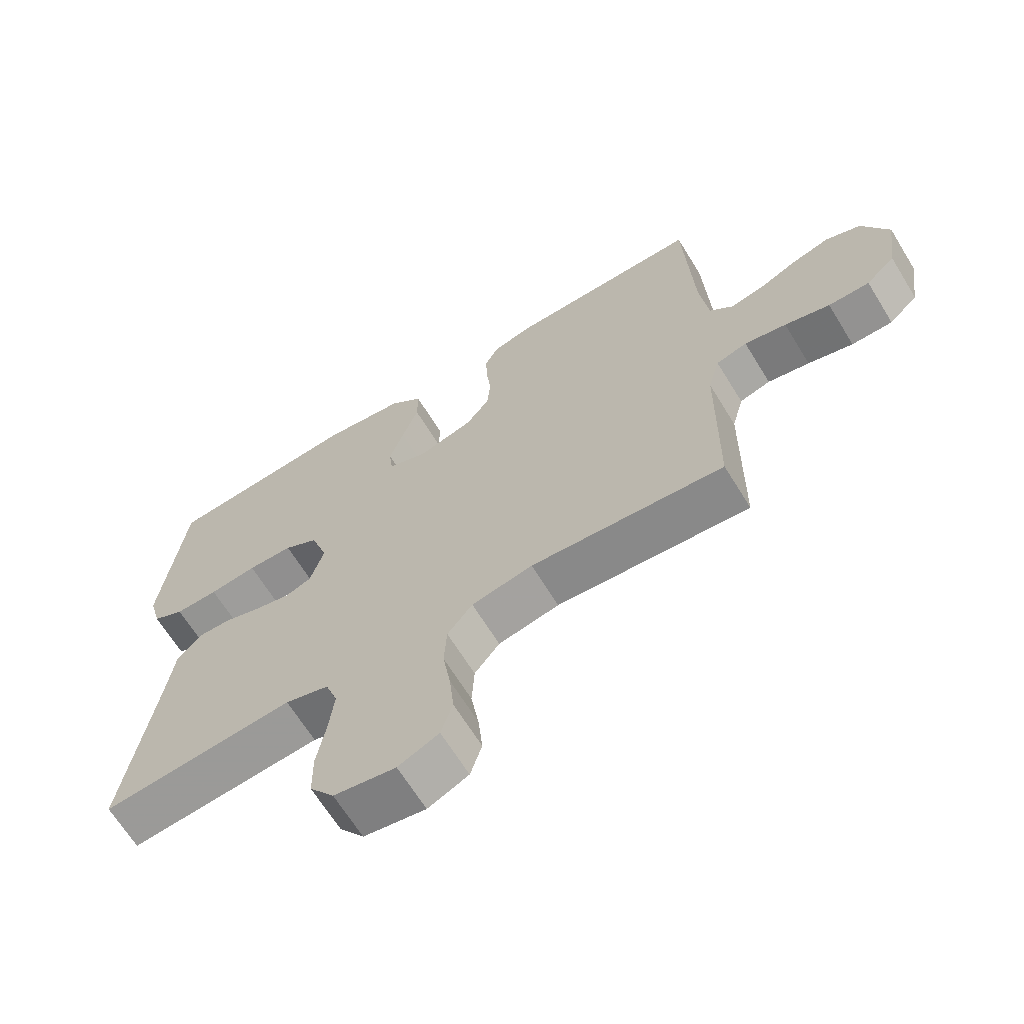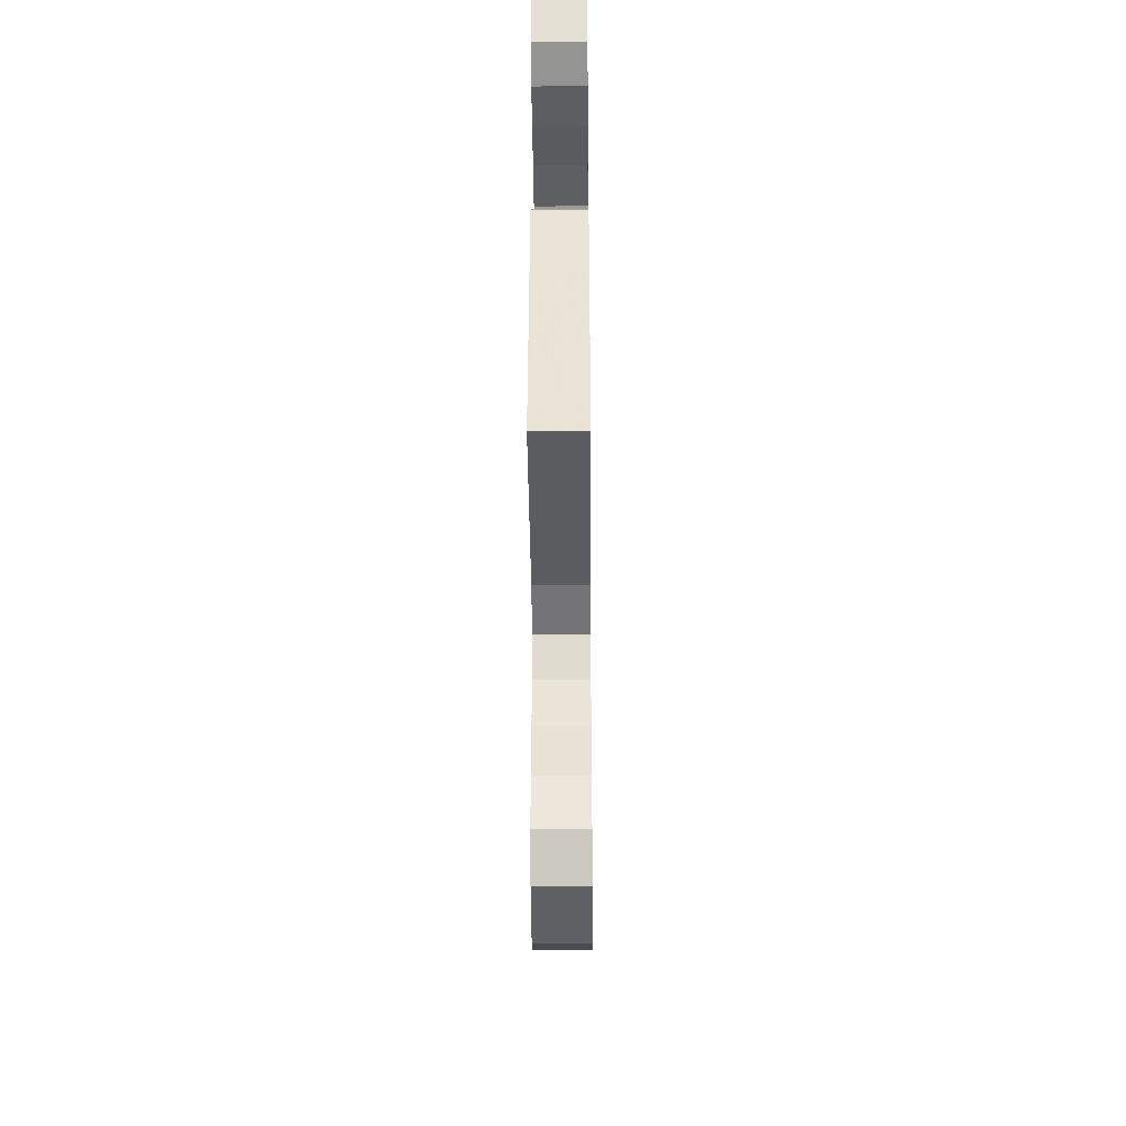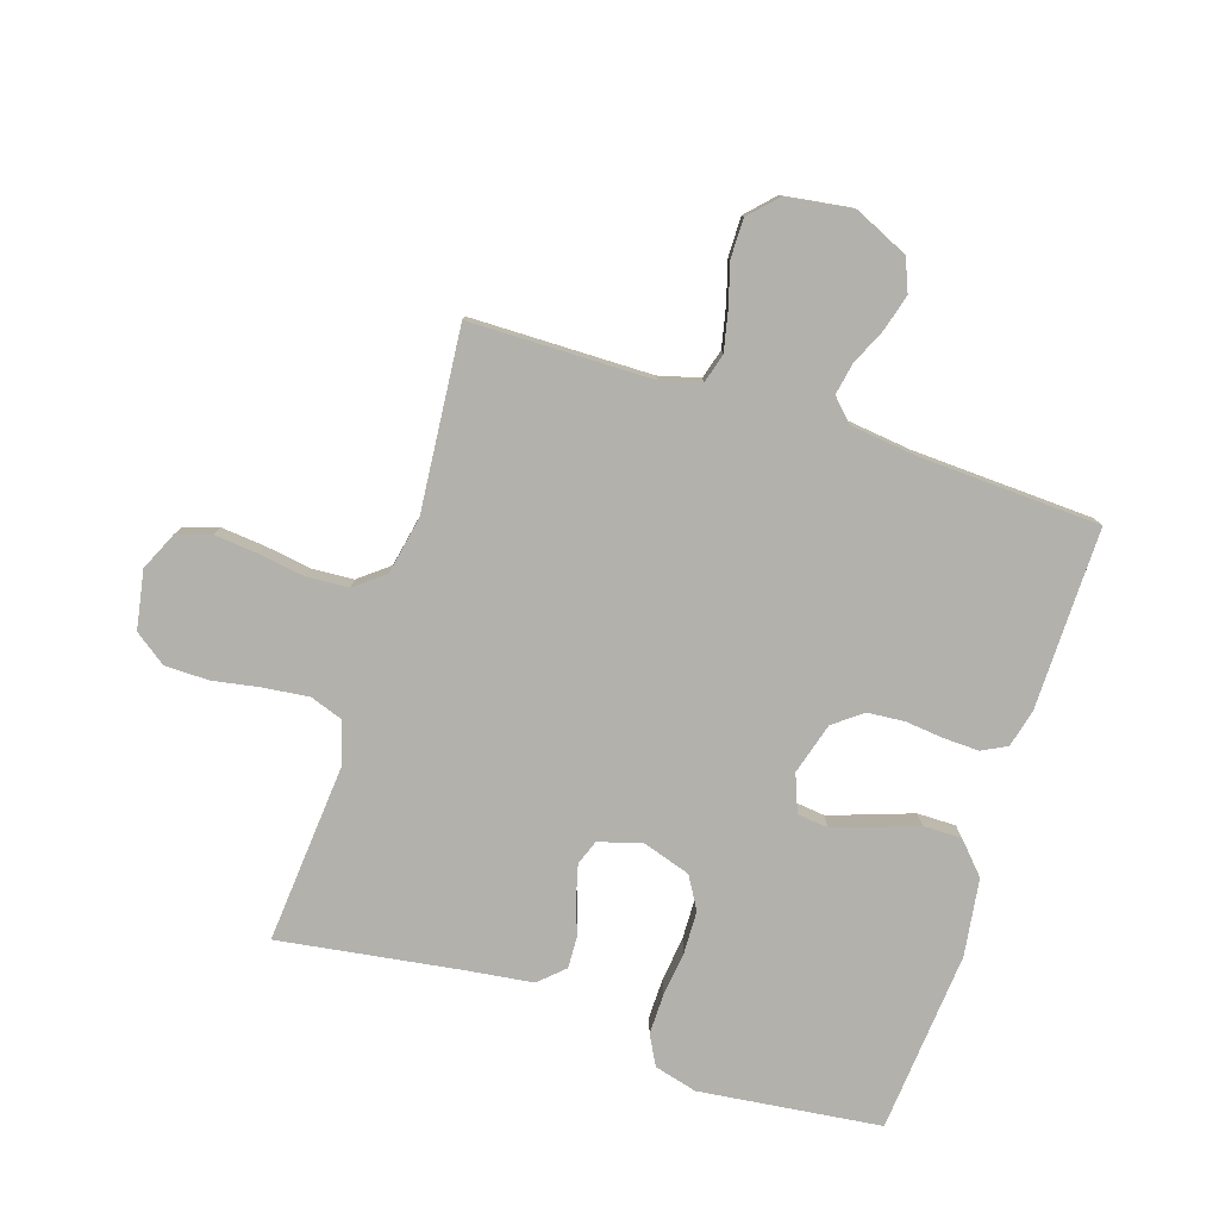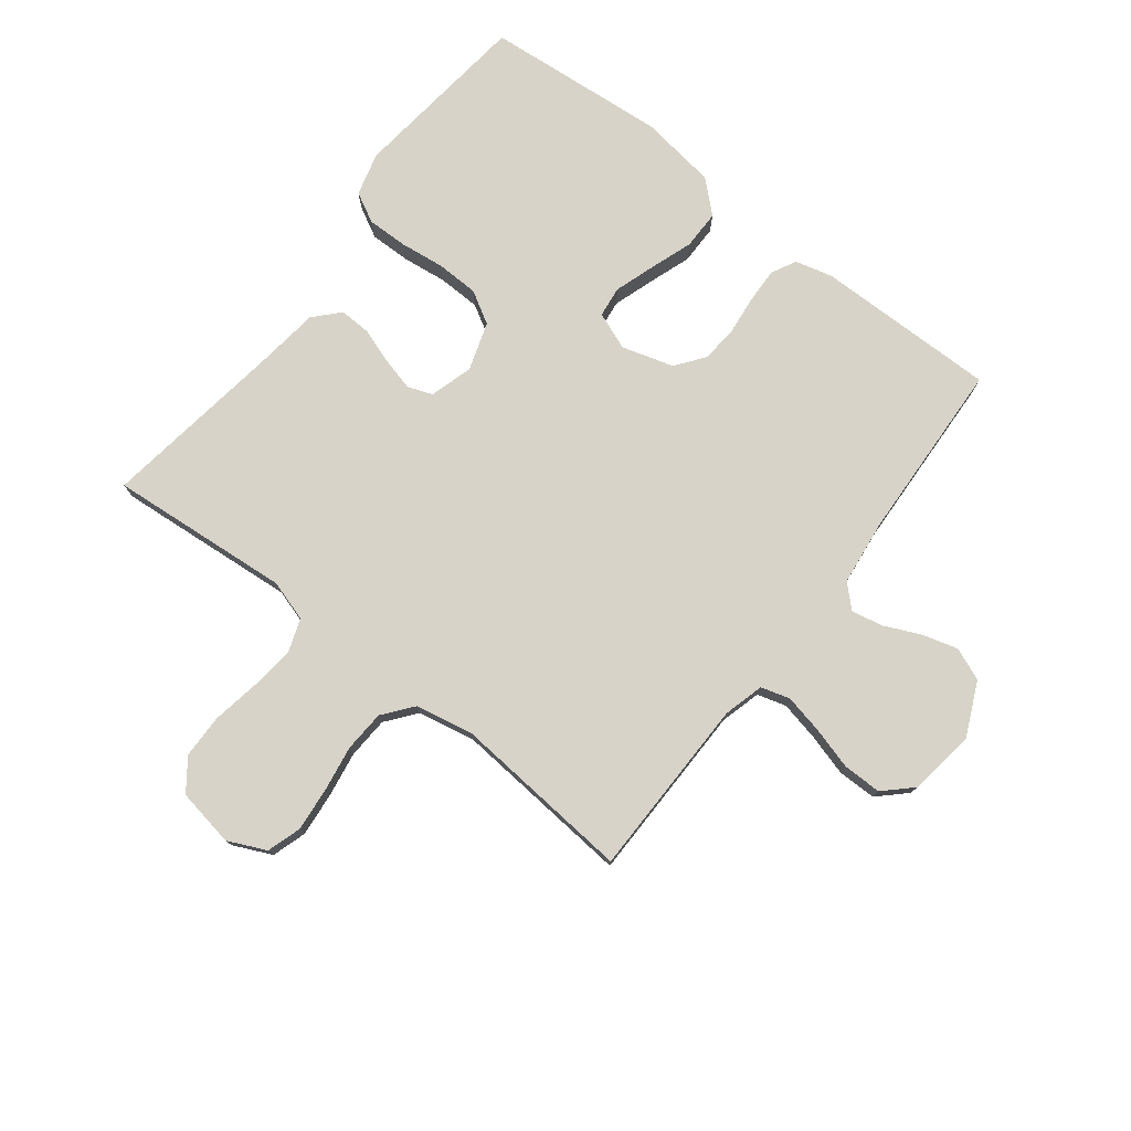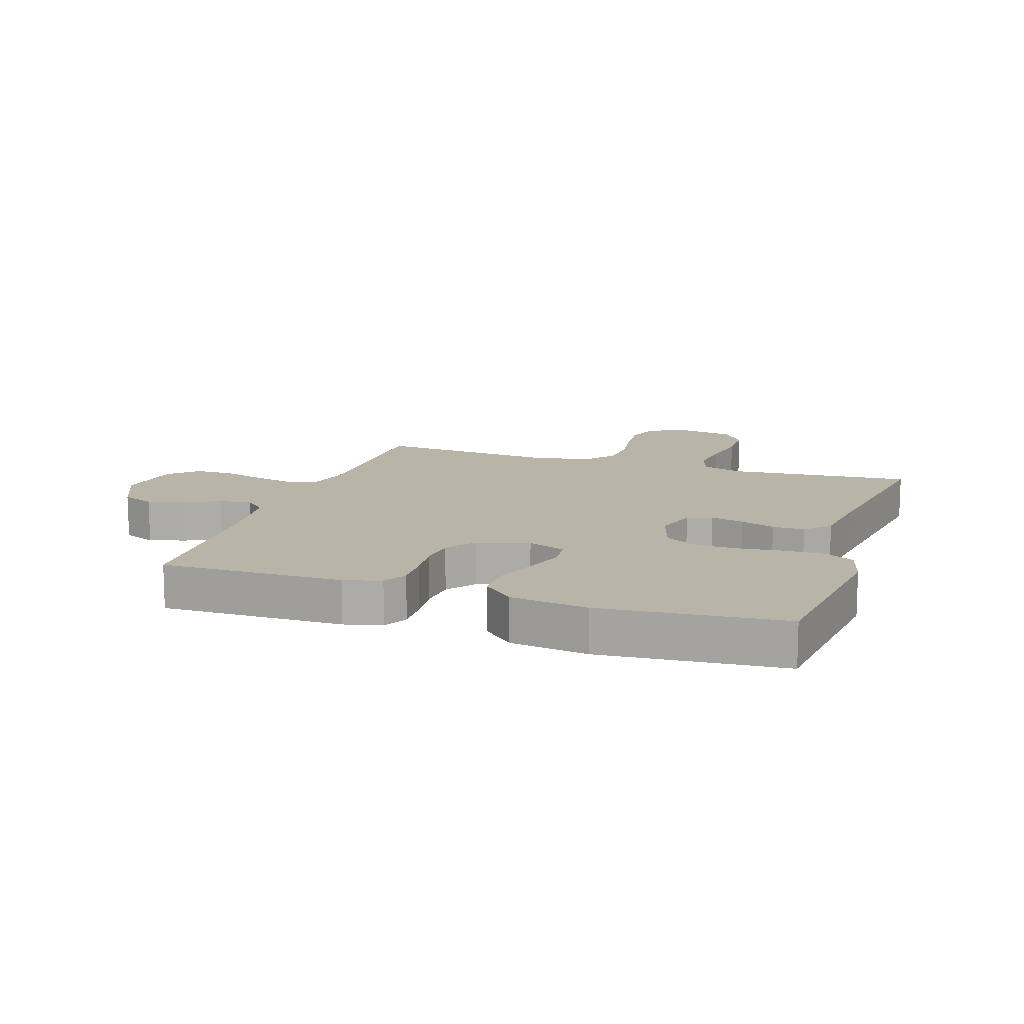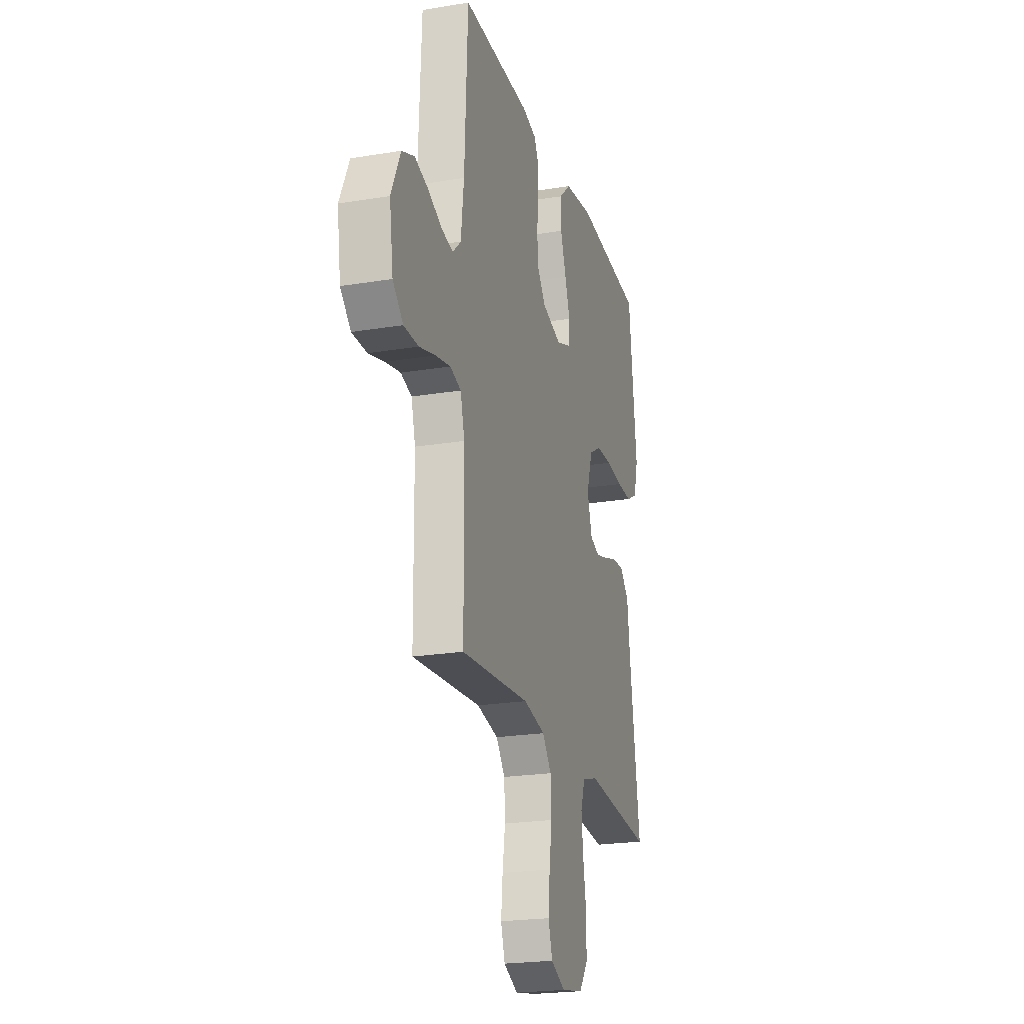
<metadata>
{"format":"obj","ext":"obj","renderer":"f3d","projection":"perspective","resolution":1024,"background":"white","views":[{"elev":-66.4,"azim":-148.4,"up":"+Z"},{"elev":-39.1,"azim":90.4,"up":"+Z"},{"elev":-78.9,"azim":-107.8,"up":"+Y"},{"elev":77.1,"azim":-142.3,"up":"+Y"},{"elev":13.1,"azim":18.5,"up":"+Y"},{"elev":-22.3,"azim":-74.0,"up":"+Z"}]}
</metadata>
<code>
v 0.5 0.07 -0.5
v 0.2 0.07 -0.475
v 0.132 0.07 -0.496
v 0.113 0.07 -0.55
v 0.121 0.07 -0.623
v 0.135 0.07 -0.703
v 0.134 0.07 -0.776
v 0.096 0.07 -0.828
v 0 0.07 -0.845
v -0.063 0.07 -0.816
v -0.081 0.07 -0.759
v -0.074 0.07 -0.687
v -0.062 0.07 -0.611
v -0.066 0.07 -0.542
v -0.105 0.07 -0.493
v -0.2 0.07 -0.474
v -0.5 0.07 -0.5
v -0.503 0.07 -0.2
v -0.521 0.07 -0.133
v -0.569 0.07 -0.119
v -0.634 0.07 -0.133
v -0.704 0.07 -0.153
v -0.768 0.07 -0.153
v -0.813 0.07 -0.11
v -0.829 0.07 0
v -0.788 0.07 0.089
v -0.734 0.07 0.111
v -0.674 0.07 0.094
v -0.615 0.07 0.067
v -0.563 0.07 0.057
v -0.527 0.07 0.092
v -0.514 0.07 0.2
v -0.5 0.07 0.5
v -0.2 0.07 0.497
v -0.138 0.07 0.481
v -0.117 0.07 0.44
v -0.119 0.07 0.382
v -0.126 0.07 0.318
v -0.121 0.07 0.257
v -0.085 0.07 0.21
v 0 0.07 0.185
v 0.062 0.07 0.209
v 0.068 0.07 0.26
v 0.046 0.07 0.326
v 0.021 0.07 0.397
v 0.021 0.07 0.461
v 0.072 0.07 0.508
v 0.2 0.07 0.526
v 0.5 0.07 0.5
v 0.535 0.07 0.2
v 0.516 0.07 0.129
v 0.467 0.07 0.103
v 0.4 0.07 0.104
v 0.326 0.07 0.113
v 0.256 0.07 0.111
v 0.203 0.07 0.08
v 0.177 0.07 0
v 0.198 0.07 -0.071
v 0.239 0.07 -0.086
v 0.294 0.07 -0.072
v 0.351 0.07 -0.052
v 0.404 0.07 -0.05
v 0.442 0.07 -0.091
v 0.456 0.07 -0.2
v 0.5 0 -0.5
v 0.2 0 -0.475
v 0.132 0 -0.496
v 0.113 0 -0.55
v 0.121 0 -0.623
v 0.135 0 -0.703
v 0.134 0 -0.776
v 0.096 0 -0.828
v 0 0 -0.845
v -0.063 0 -0.816
v -0.081 0 -0.759
v -0.074 0 -0.687
v -0.062 0 -0.611
v -0.066 0 -0.542
v -0.105 0 -0.493
v -0.2 0 -0.474
v -0.5 0 -0.5
v -0.503 0 -0.2
v -0.521 0 -0.133
v -0.569 0 -0.119
v -0.634 0 -0.133
v -0.704 0 -0.153
v -0.768 0 -0.153
v -0.813 0 -0.11
v -0.829 0 0
v -0.788 0 0.089
v -0.734 0 0.111
v -0.674 0 0.094
v -0.615 0 0.067
v -0.563 0 0.057
v -0.527 0 0.092
v -0.514 0 0.2
v -0.5 0 0.5
v -0.2 0 0.497
v -0.138 0 0.481
v -0.117 0 0.44
v -0.119 0 0.382
v -0.126 0 0.318
v -0.121 0 0.257
v -0.085 0 0.21
v 0 0 0.185
v 0.062 0 0.209
v 0.068 0 0.26
v 0.046 0 0.326
v 0.021 0 0.397
v 0.021 0 0.461
v 0.072 0 0.508
v 0.2 0 0.526
v 0.5 0 0.5
v 0.535 0 0.2
v 0.516 0 0.129
v 0.467 0 0.103
v 0.4 0 0.104
v 0.326 0 0.113
v 0.256 0 0.111
v 0.203 0 0.08
v 0.177 0 0
v 0.198 0 -0.071
v 0.239 0 -0.086
v 0.294 0 -0.072
v 0.351 0 -0.052
v 0.404 0 -0.05
v 0.442 0 -0.091
v 0.456 0 -0.2
f 62 63 64
f 61 62 64
f 60 61 64
f 64 1 2
f 60 64 2
f 59 60 2
f 58 59 2 3
f 57 58 3 4
f 52 53 54
f 51 52 54
f 50 51 54
f 49 50 54
f 48 49 54
f 47 48 54
f 46 47 54
f 45 46 54
f 44 45 54
f 43 44 54 55
f 42 43 55 56
f 36 37 38
f 35 36 38
f 34 35 38
f 33 34 38
f 32 33 38
f 31 32 38 39
f 30 31 39 40
f 27 28 29
f 26 27 29
f 25 26 29
f 24 25 29
f 23 24 29
f 22 23 29
f 21 22 29
f 20 21 29 30
f 30 40 41
f 20 30 41
f 19 20 41
f 16 17 18
f 42 56 57
f 41 42 57
f 19 41 57
f 18 19 57
f 16 18 57
f 15 16 57
f 11 12 13
f 10 11 13
f 9 10 13
f 8 9 13
f 7 8 13
f 6 7 13
f 5 6 13
f 14 15 57 4
f 4 5 13 14
f 128 127 126
f 128 126 125
f 128 125 124
f 66 65 128
f 66 128 124
f 66 124 123
f 67 66 123 122
f 68 67 122 121
f 118 117 116
f 118 116 115
f 118 115 114
f 118 114 113
f 118 113 112
f 118 112 111
f 118 111 110
f 118 110 109
f 118 109 108
f 119 118 108 107
f 120 119 107 106
f 102 101 100
f 102 100 99
f 102 99 98
f 102 98 97
f 102 97 96
f 103 102 96 95
f 104 103 95 94
f 93 92 91
f 93 91 90
f 93 90 89
f 93 89 88
f 93 88 87
f 93 87 86
f 93 86 85
f 94 93 85 84
f 105 104 94
f 105 94 84
f 105 84 83
f 82 81 80
f 121 120 106
f 121 106 105
f 121 105 83
f 121 83 82
f 121 82 80
f 121 80 79
f 77 76 75
f 77 75 74
f 77 74 73
f 77 73 72
f 77 72 71
f 77 71 70
f 77 70 69
f 68 121 79 78
f 78 77 69 68
f 1 65 66 2
f 2 66 67 3
f 3 67 68 4
f 4 68 69 5
f 5 69 70 6
f 6 70 71 7
f 7 71 72 8
f 8 72 73 9
f 9 73 74 10
f 10 74 75 11
f 11 75 76 12
f 12 76 77 13
f 13 77 78 14
f 14 78 79 15
f 15 79 80 16
f 16 80 81 17
f 17 81 82 18
f 18 82 83 19
f 19 83 84 20
f 20 84 85 21
f 21 85 86 22
f 22 86 87 23
f 23 87 88 24
f 24 88 89 25
f 25 89 90 26
f 26 90 91 27
f 27 91 92 28
f 28 92 93 29
f 29 93 94 30
f 30 94 95 31
f 31 95 96 32
f 32 96 97 33
f 33 97 98 34
f 34 98 99 35
f 35 99 100 36
f 36 100 101 37
f 37 101 102 38
f 38 102 103 39
f 39 103 104 40
f 40 104 105 41
f 41 105 106 42
f 42 106 107 43
f 43 107 108 44
f 44 108 109 45
f 45 109 110 46
f 46 110 111 47
f 47 111 112 48
f 48 112 113 49
f 49 113 114 50
f 50 114 115 51
f 51 115 116 52
f 52 116 117 53
f 53 117 118 54
f 54 118 119 55
f 55 119 120 56
f 56 120 121 57
f 57 121 122 58
f 58 122 123 59
f 59 123 124 60
f 60 124 125 61
f 61 125 126 62
f 62 126 127 63
f 63 127 128 64
f 64 128 65 1

</code>
